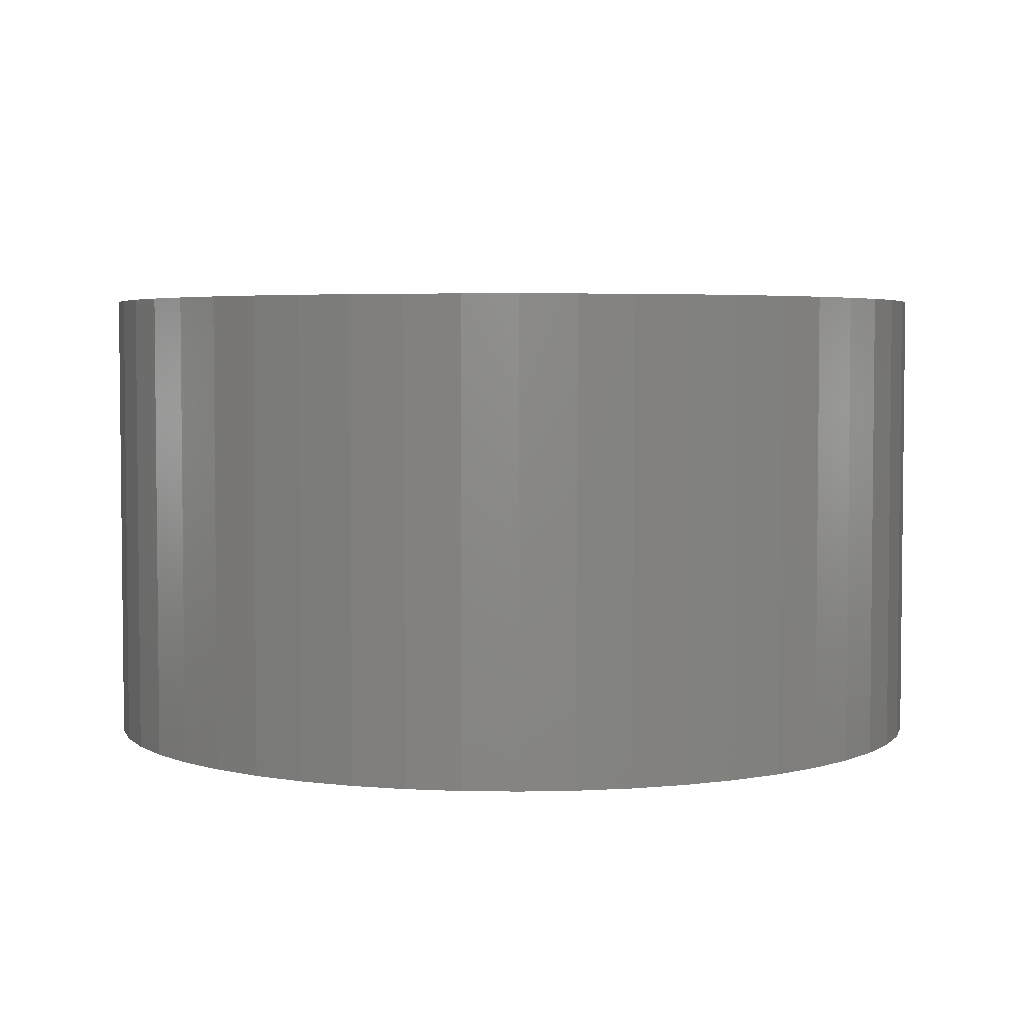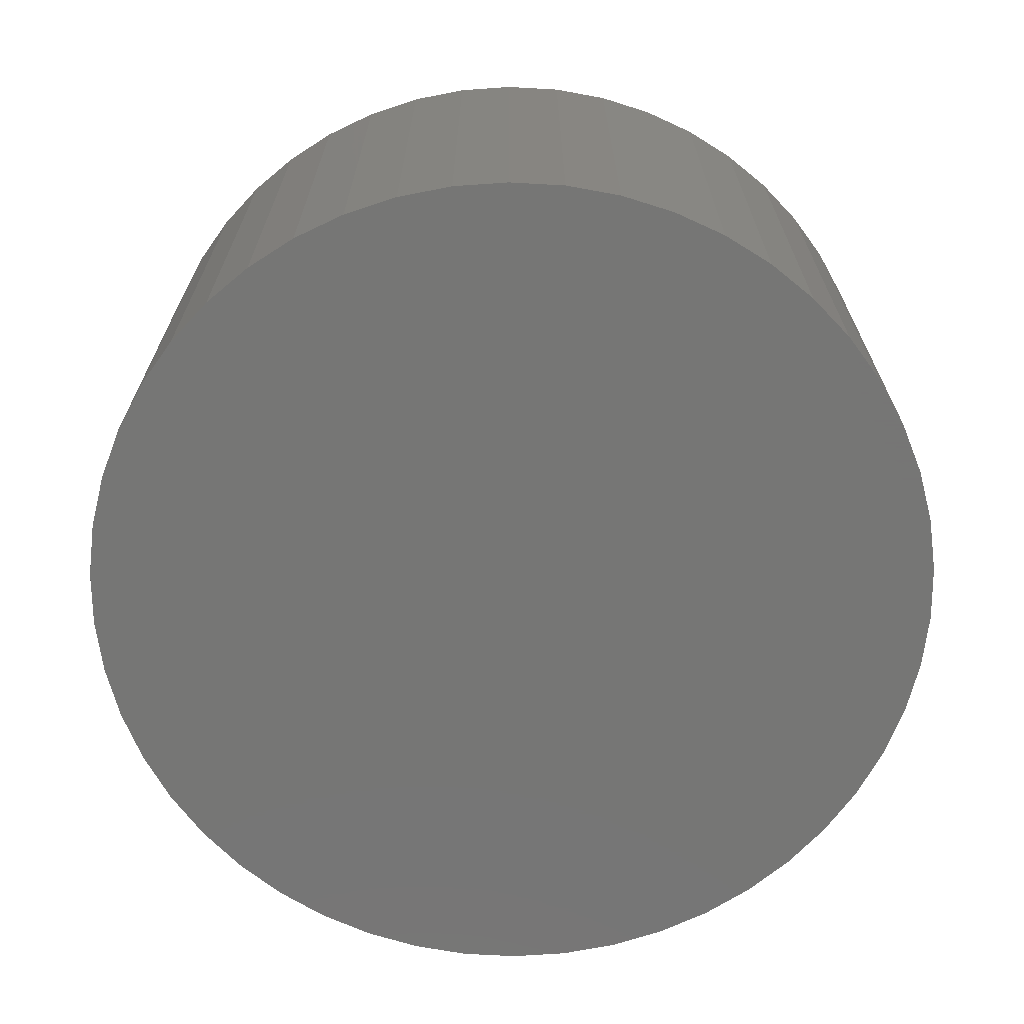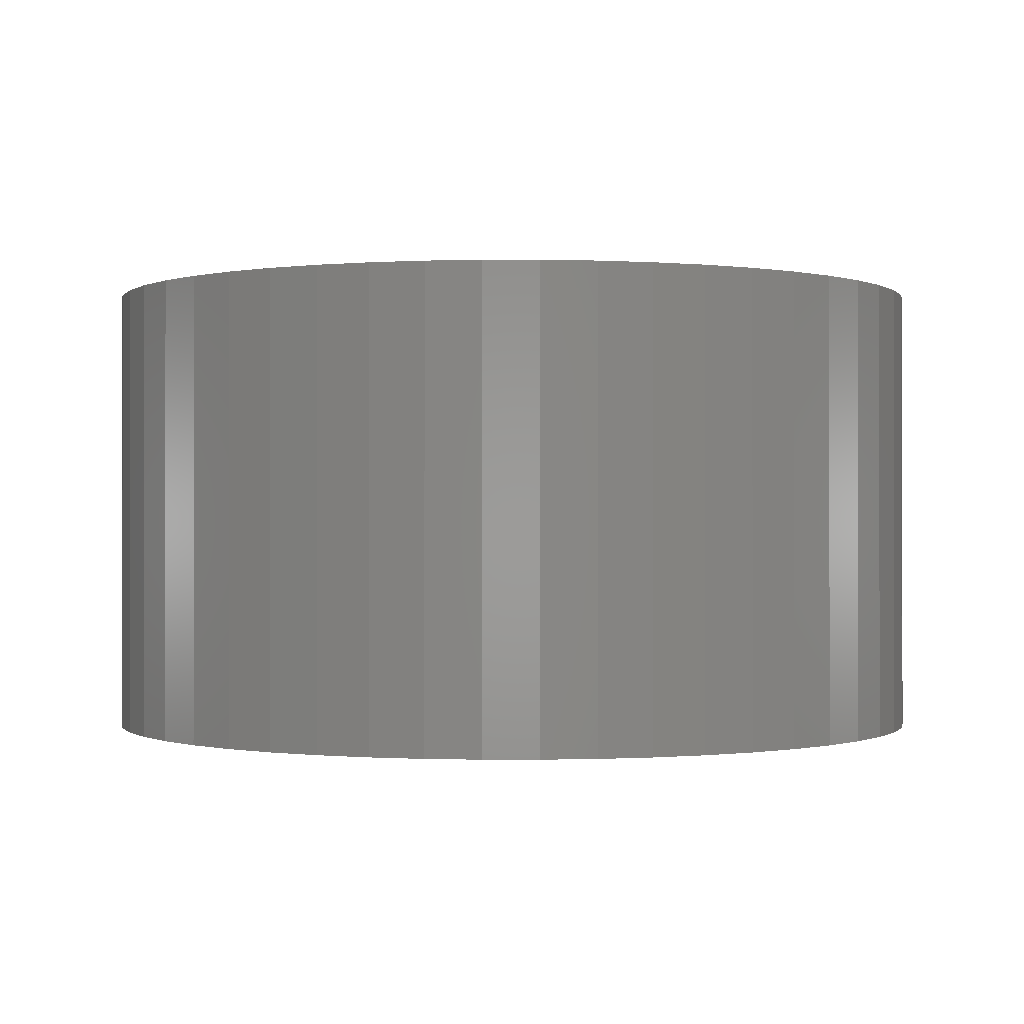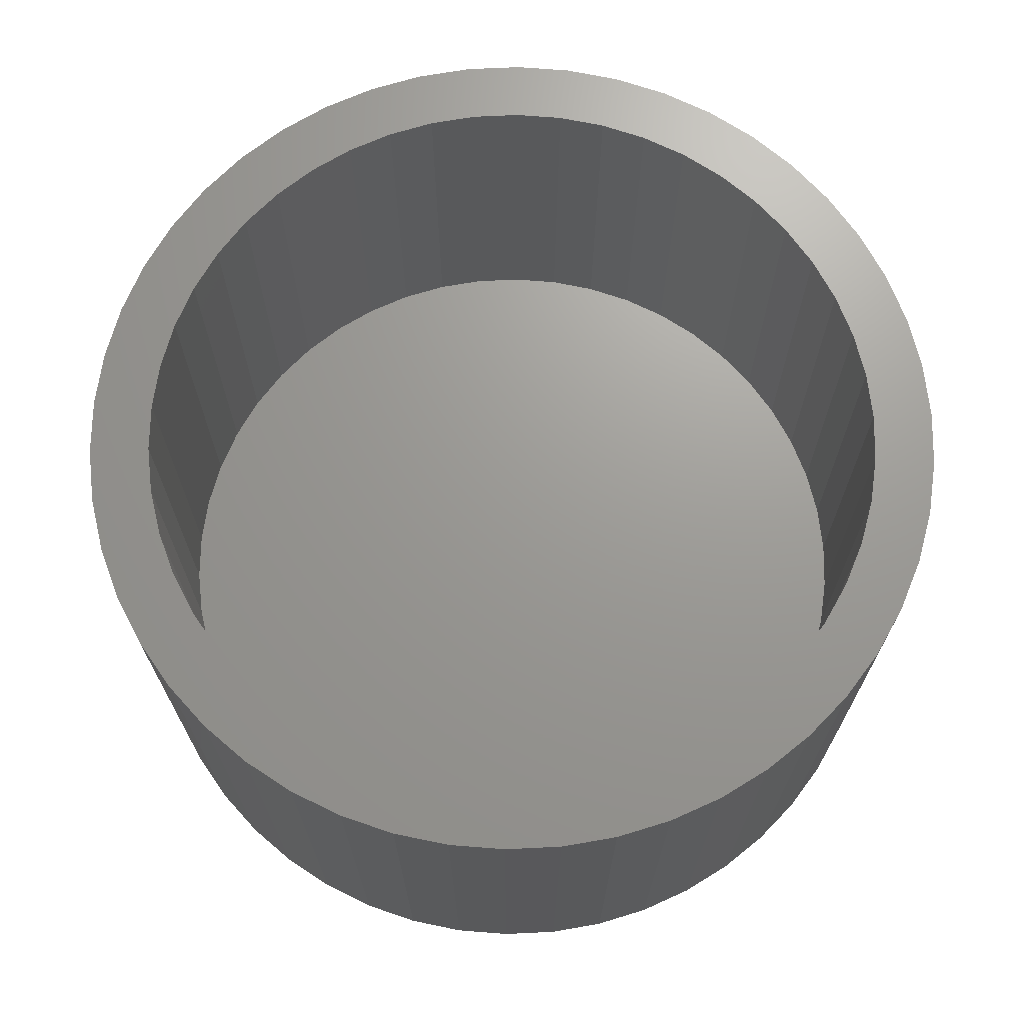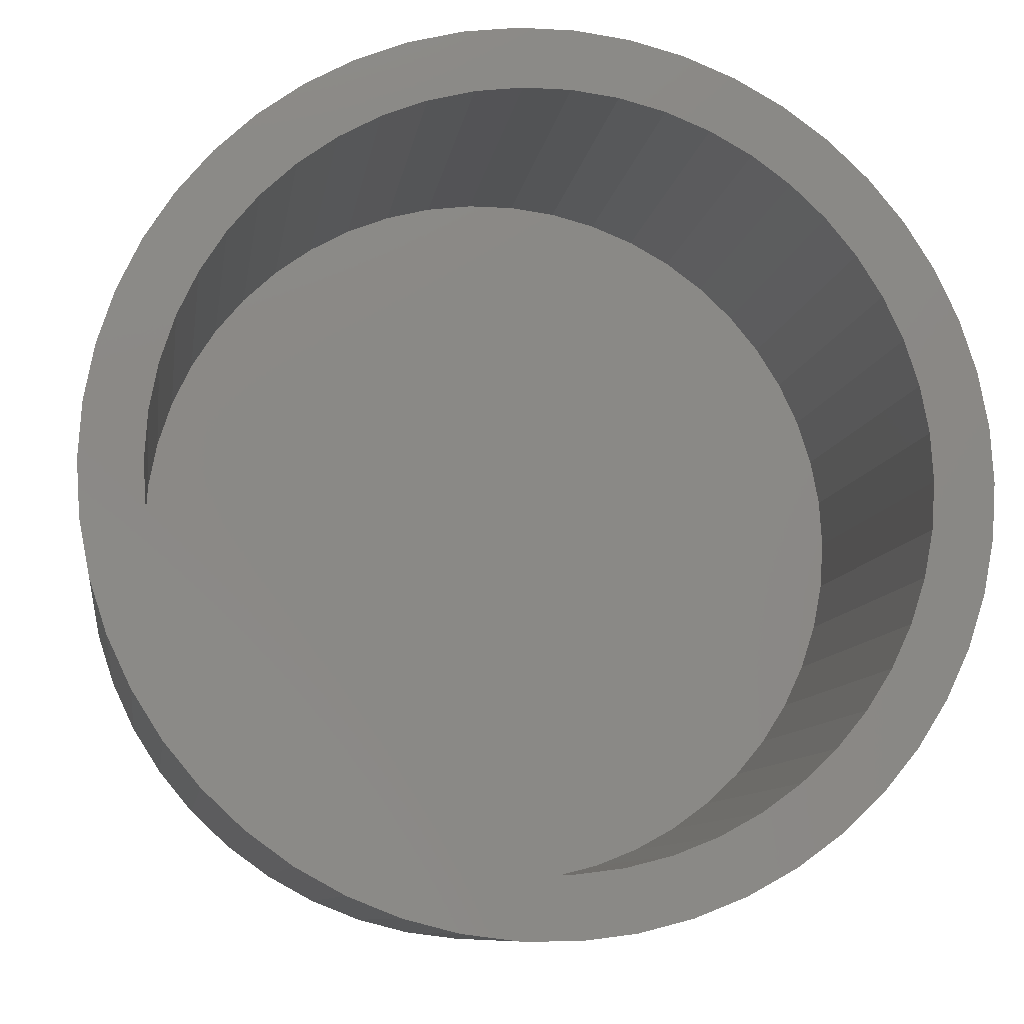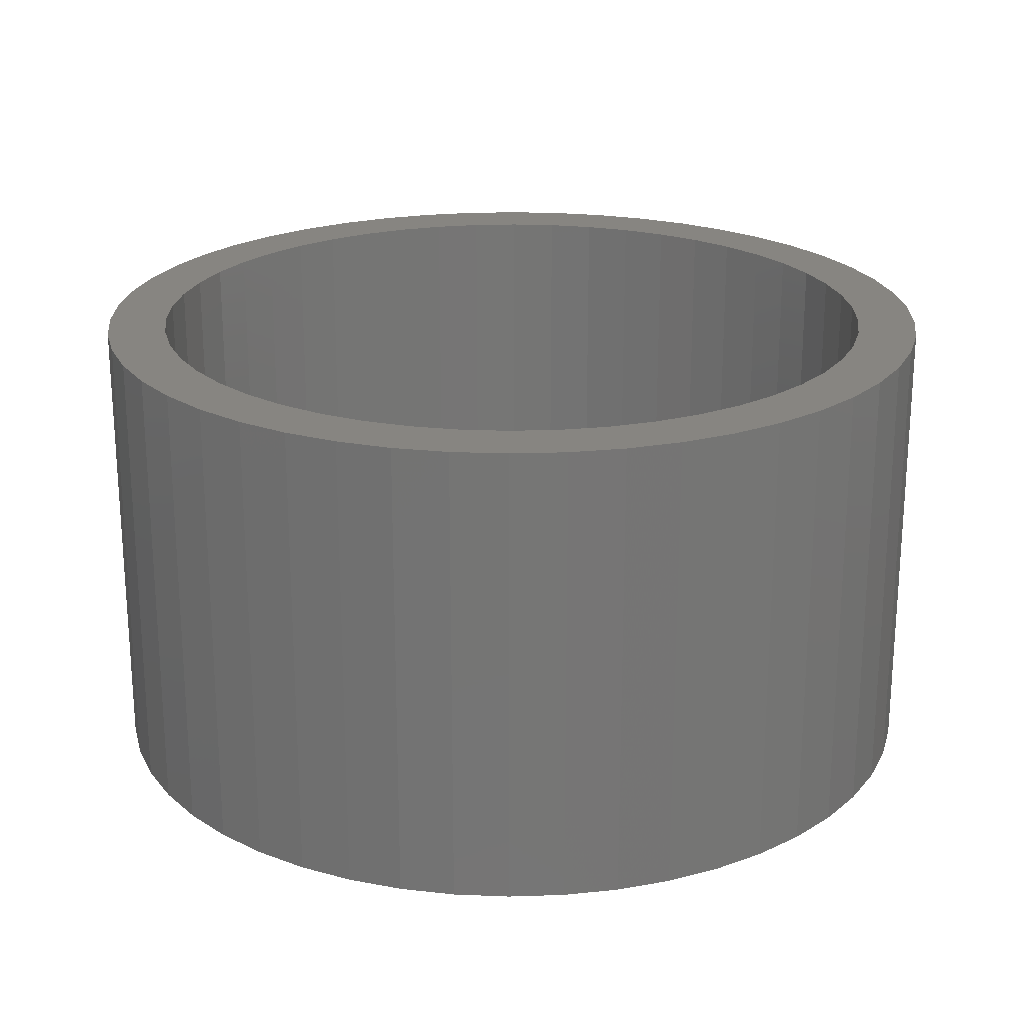
<metadata>
{"format":"stl","ext":"stl","renderer":"f3d","projection":"perspective","resolution":1024,"background":"white","views":[{"elev":4.0,"azim":-54.9,"up":"+Z"},{"elev":-68.2,"azim":61.6,"up":"+Z"},{"elev":-0.3,"azim":0.1,"up":"+Z"},{"elev":69.5,"azim":26.1,"up":"+Z"},{"elev":-9.5,"azim":-8.3,"up":"+Y"},{"elev":22.1,"azim":-125.6,"up":"+Z"}]}
</metadata>
<code>
# stl→obj: 200 verts, 396 faces
v 6.5 0 0
v 6.449 0.8147 -7
v 6.449 0.8147 0
v 6.5 0 -7
v -6.5 0 -7
v -6.449 0.8147 0
v -6.449 0.8147 -7
v -6.5 0 0
v 0.4081 6.487 -7
v -0.4081 6.487 0
v 0.4081 6.487 0
v -0.4081 6.487 -7
v -0.4081 -6.487 -7
v 0.4081 -6.487 0
v -0.4081 -6.487 0
v 0.4081 -6.487 -7
v 4.738 4.45 -7
v 4.143 5.008 0
v 4.738 4.45 0
v 4.143 5.008 -7
v -4.143 5.008 -7
v -4.738 4.45 0
v -4.143 5.008 0
v -4.738 4.45 -7
v -2.009 6.182 -7
v -2.768 5.881 0
v -2.009 6.182 0
v -2.768 5.881 -7
v 5.696 -3.131 0
v 6.044 -2.393 -7
v 6.044 -2.393 0
v 5.696 -3.131 -7
v 6.044 2.393 0
v 5.696 3.131 -7
v 5.696 3.131 0
v 6.044 2.393 -7
v 5.259 3.821 -7
v 5.259 3.821 0
v 2.768 5.881 -7
v 2.009 6.182 0
v 2.768 5.881 0
v 2.009 6.182 -7
v 1.218 6.385 0
v 1.218 6.385 -7
v 3.483 5.488 -7
v 3.483 5.488 0
v -6.044 2.393 -7
v -5.696 3.131 0
v -5.696 3.131 -7
v -6.044 2.393 0
v -5.259 3.821 -7
v -5.259 3.821 0
v -6.296 1.616 -7
v -6.296 1.616 0
v -1.218 6.385 0
v -1.218 6.385 -7
v 1.218 -6.385 0
v 1.218 -6.385 -7
v 2.009 -6.182 -7
v 2.768 -5.881 0
v 2.009 -6.182 0
v 2.768 -5.881 -7
v 6.296 1.616 0
v 6.296 1.616 -7
v 5.6 0 0
v 5.556 0.7019 0
v 6.449 -0.8147 0
v 5.424 1.393 0
v 5.556 -0.7019 0
v 5.207 2.062 0
v 6.296 -1.616 0
v 5.424 -1.393 0
v 4.907 2.698 0
v 4.53 3.292 0
v 4.082 3.833 0
v 3.57 4.315 0
v 3.001 4.728 0
v 2.384 5.067 0
v 1.73 5.326 0
v 1.049 5.501 0
v 0.3516 5.589 0
v -0.3516 5.589 0
v -1.049 5.501 0
v -1.73 5.326 0
v -2.384 5.067 0
v -3.001 4.728 0
v -3.483 5.488 0
v -3.57 4.315 0
v -4.082 3.833 0
v -4.53 3.292 0
v -4.907 2.698 0
v -5.207 2.062 0
v -5.424 1.393 0
v 5.207 -2.062 0
v 4.907 -2.698 0
v 5.259 -3.821 0
v 4.53 -3.292 0
v 4.738 -4.45 0
v 4.082 -3.833 0
v 4.143 -5.008 0
v 3.57 -4.315 0
v 3.483 -5.488 0
v 3.001 -4.728 0
v 2.384 -5.067 0
v 1.73 -5.326 0
v 1.049 -5.501 0
v 0.3516 -5.589 0
v -0.3516 -5.589 0
v -1.049 -5.501 0
v -1.218 -6.385 0
v -1.73 -5.326 0
v -2.009 -6.182 0
v -2.384 -5.067 0
v -2.768 -5.881 0
v -3.001 -4.728 0
v -3.483 -5.488 0
v -3.57 -4.315 0
v -4.143 -5.008 0
v -4.082 -3.833 0
v -4.738 -4.45 0
v -4.53 -3.292 0
v -5.259 -3.821 0
v -4.907 -2.698 0
v -5.696 -3.131 0
v -5.207 -2.062 0
v -6.044 -2.393 0
v -5.424 -1.393 0
v -6.296 -1.616 0
v -5.556 -0.7019 0
v -6.449 -0.8147 0
v -5.6 0 0
v -5.556 0.7019 0
v -3.483 5.488 -7
v 6.449 -0.8147 -7
v 3.483 -5.488 -7
v 4.143 -5.008 -7
v 4.738 -4.45 -7
v 5.259 -3.821 -7
v -5.696 -3.131 -7
v -6.044 -2.393 -7
v 6.296 -1.616 -7
v -1.218 -6.385 -7
v -2.009 -6.182 -7
v -2.768 -5.881 -7
v -3.483 -5.488 -7
v -4.143 -5.008 -7
v -4.738 -4.45 -7
v -5.259 -3.821 -7
v -6.296 -1.616 -7
v -6.449 -0.8147 -7
v 5.6 0 -6
v 5.556 0.7019 -6
v -5.556 0.7019 -6
v -5.6 0 -6
v -0.3516 5.589 -6
v 0.3516 5.589 -6
v 0.3516 -5.589 -6
v -0.3516 -5.589 -6
v 3.57 4.315 -6
v 4.082 3.833 -6
v -4.082 3.833 -6
v -3.57 4.315 -6
v -2.384 5.067 -6
v -1.73 5.326 -6
v 5.207 2.062 -6
v 4.907 2.698 -6
v 5.424 1.393 -6
v 1.73 5.326 -6
v 2.384 5.067 -6
v 3.001 4.728 -6
v -4.53 3.292 -6
v -4.907 2.698 -6
v -5.207 2.062 -6
v -5.424 1.393 -6
v -3.001 4.728 -6
v -1.049 5.501 -6
v 1.049 -5.501 -6
v 4.53 3.292 -6
v 1.049 5.501 -6
v 5.556 -0.7019 -6
v 5.424 -1.393 -6
v -1.73 -5.326 -6
v -2.384 -5.067 -6
v 5.207 -2.062 -6
v 4.907 -2.698 -6
v 4.53 -3.292 -6
v 4.082 -3.833 -6
v 3.57 -4.315 -6
v 3.001 -4.728 -6
v 2.384 -5.067 -6
v 1.73 -5.326 -6
v -1.049 -5.501 -6
v -3.001 -4.728 -6
v -3.57 -4.315 -6
v -4.082 -3.833 -6
v -4.53 -3.292 -6
v -4.907 -2.698 -6
v -5.207 -2.062 -6
v -5.424 -1.393 -6
v -5.556 -0.7019 -6
f 1 2 3
f 2 1 4
f 5 6 7
f 6 5 8
f 9 10 11
f 10 9 12
f 13 14 15
f 14 13 16
f 17 18 19
f 18 17 20
f 21 22 23
f 22 21 24
f 25 26 27
f 26 25 28
f 29 30 31
f 30 29 32
f 33 34 35
f 34 33 36
f 35 37 38
f 37 35 34
f 39 40 41
f 40 39 42
f 42 43 40
f 43 42 44
f 45 41 46
f 41 45 39
f 47 48 49
f 48 47 50
f 51 22 24
f 22 51 52
f 53 50 47
f 50 53 54
f 12 55 10
f 55 12 56
f 16 57 14
f 57 16 58
f 59 60 61
f 60 59 62
f 63 36 33
f 36 63 64
f 3 64 63
f 64 3 2
f 38 17 19
f 17 38 37
f 44 11 43
f 11 44 9
f 20 46 18
f 46 20 45
f 49 52 51
f 52 49 48
f 7 54 53
f 54 7 6
f 65 1 3
f 66 3 63
f 1 65 67
f 68 63 33
f 69 67 65
f 70 33 35
f 67 69 71
f 72 71 69
f 3 66 65
f 63 68 66
f 73 35 38
f 33 70 68
f 35 73 70
f 74 38 19
f 38 74 73
f 75 19 18
f 19 75 74
f 18 76 75
f 46 76 18
f 46 77 76
f 41 77 46
f 41 78 77
f 40 78 41
f 40 79 78
f 43 79 40
f 43 80 79
f 11 80 43
f 11 81 80
f 11 82 81
f 10 82 11
f 10 83 82
f 55 83 10
f 55 84 83
f 27 84 55
f 27 85 84
f 26 85 27
f 26 86 85
f 87 86 26
f 87 88 86
f 23 88 87
f 88 23 89
f 22 89 23
f 89 22 90
f 52 90 22
f 90 52 91
f 48 91 52
f 91 48 92
f 50 92 48
f 54 93 50
f 92 50 93
f 71 72 31
f 94 31 72
f 31 94 29
f 95 29 94
f 29 95 96
f 97 96 95
f 96 97 98
f 99 98 97
f 98 99 100
f 101 100 99
f 101 102 100
f 103 102 101
f 103 60 102
f 104 60 103
f 104 61 60
f 105 61 104
f 105 57 61
f 106 57 105
f 106 14 57
f 107 14 106
f 108 14 107
f 108 15 14
f 109 15 108
f 109 110 15
f 111 110 109
f 111 112 110
f 113 112 111
f 113 114 112
f 115 114 113
f 115 116 114
f 117 116 115
f 118 117 119
f 117 118 116
f 120 119 121
f 119 120 118
f 122 121 123
f 124 123 125
f 121 122 120
f 126 125 127
f 128 127 129
f 123 124 122
f 130 129 131
f 93 54 132
f 6 132 54
f 125 126 124
f 132 6 131
f 127 128 126
f 8 131 6
f 129 130 128
f 131 8 130
f 28 87 26
f 87 28 133
f 133 23 87
f 23 133 21
f 56 27 55
f 27 56 25
f 67 4 1
f 4 67 134
f 62 102 60
f 102 62 135
f 136 98 100
f 98 136 137
f 96 32 29
f 32 96 138
f 139 126 140
f 126 139 124
f 134 2 4
f 141 2 134
f 141 64 2
f 30 64 141
f 30 36 64
f 32 36 30
f 32 34 36
f 138 34 32
f 138 37 34
f 137 37 138
f 137 17 37
f 136 17 137
f 136 20 17
f 135 20 136
f 135 45 20
f 62 45 135
f 62 39 45
f 59 39 62
f 59 42 39
f 58 42 59
f 58 44 42
f 16 44 58
f 16 9 44
f 13 9 16
f 13 12 9
f 142 12 13
f 142 56 12
f 143 56 142
f 143 25 56
f 144 25 143
f 144 28 25
f 145 28 144
f 145 133 28
f 146 133 145
f 146 21 133
f 147 21 146
f 147 24 21
f 148 24 147
f 148 51 24
f 139 51 148
f 139 49 51
f 140 49 139
f 140 47 49
f 149 47 140
f 149 53 47
f 150 53 149
f 150 7 53
f 7 150 5
f 31 141 71
f 141 31 30
f 98 138 96
f 138 98 137
f 140 128 149
f 128 140 126
f 58 61 57
f 61 58 59
f 71 134 67
f 134 71 141
f 135 100 102
f 100 135 136
f 142 15 110
f 15 142 13
f 144 112 114
f 112 144 143
f 143 110 112
f 110 143 142
f 147 122 148
f 122 147 120
f 147 118 120
f 118 147 146
f 149 130 150
f 130 149 128
f 150 8 5
f 8 150 130
f 148 124 139
f 124 148 122
f 145 114 116
f 114 145 144
f 146 116 118
f 116 146 145
f 151 66 152
f 66 151 65
f 131 153 132
f 153 131 154
f 155 81 82
f 81 155 156
f 157 108 107
f 108 157 158
f 159 75 76
f 75 159 160
f 161 88 89
f 88 161 162
f 163 84 85
f 84 163 164
f 165 73 166
f 73 165 70
f 152 68 167
f 68 152 66
f 168 78 79
f 78 168 169
f 170 76 77
f 76 170 159
f 91 171 90
f 171 91 172
f 90 161 89
f 161 90 171
f 93 173 92
f 173 93 174
f 175 85 86
f 85 175 163
f 164 83 84
f 83 164 176
f 177 107 106
f 107 177 157
f 167 70 165
f 70 167 68
f 178 75 160
f 75 178 74
f 166 74 178
f 74 166 73
f 179 79 80
f 79 179 168
f 156 80 81
f 80 156 179
f 169 77 78
f 77 169 170
f 92 172 91
f 172 92 173
f 132 174 93
f 174 132 153
f 176 82 83
f 82 176 155
f 180 65 151
f 65 180 69
f 181 69 180
f 69 181 72
f 182 113 111
f 113 182 183
f 152 180 151
f 167 180 152
f 167 181 180
f 165 181 167
f 165 184 181
f 166 184 165
f 166 185 184
f 178 185 166
f 178 186 185
f 160 186 178
f 160 187 186
f 159 187 160
f 159 188 187
f 170 188 159
f 170 189 188
f 169 189 170
f 169 190 189
f 168 190 169
f 168 191 190
f 179 191 168
f 179 177 191
f 156 177 179
f 156 157 177
f 155 157 156
f 155 158 157
f 176 158 155
f 176 192 158
f 164 192 176
f 164 182 192
f 163 182 164
f 163 183 182
f 175 183 163
f 175 193 183
f 162 193 175
f 162 194 193
f 161 194 162
f 161 195 194
f 171 195 161
f 171 196 195
f 172 196 171
f 172 197 196
f 173 197 172
f 173 198 197
f 174 198 173
f 174 199 198
f 153 199 174
f 153 200 199
f 200 153 154
f 189 104 103
f 104 189 190
f 190 105 104
f 105 190 191
f 162 86 88
f 86 162 175
f 185 94 184
f 94 185 95
f 119 196 121
f 196 119 195
f 125 199 127
f 199 125 198
f 188 103 101
f 103 188 189
f 191 106 105
f 106 191 177
f 186 95 185
f 95 186 97
f 187 97 186
f 97 187 99
f 184 72 181
f 72 184 94
f 158 109 108
f 109 158 192
f 194 119 117
f 119 194 195
f 183 115 113
f 115 183 193
f 192 111 109
f 111 192 182
f 121 197 123
f 197 121 196
f 123 198 125
f 198 123 197
f 127 200 129
f 200 127 199
f 129 154 131
f 154 129 200
f 187 101 99
f 101 187 188
f 193 117 115
f 117 193 194

</code>
